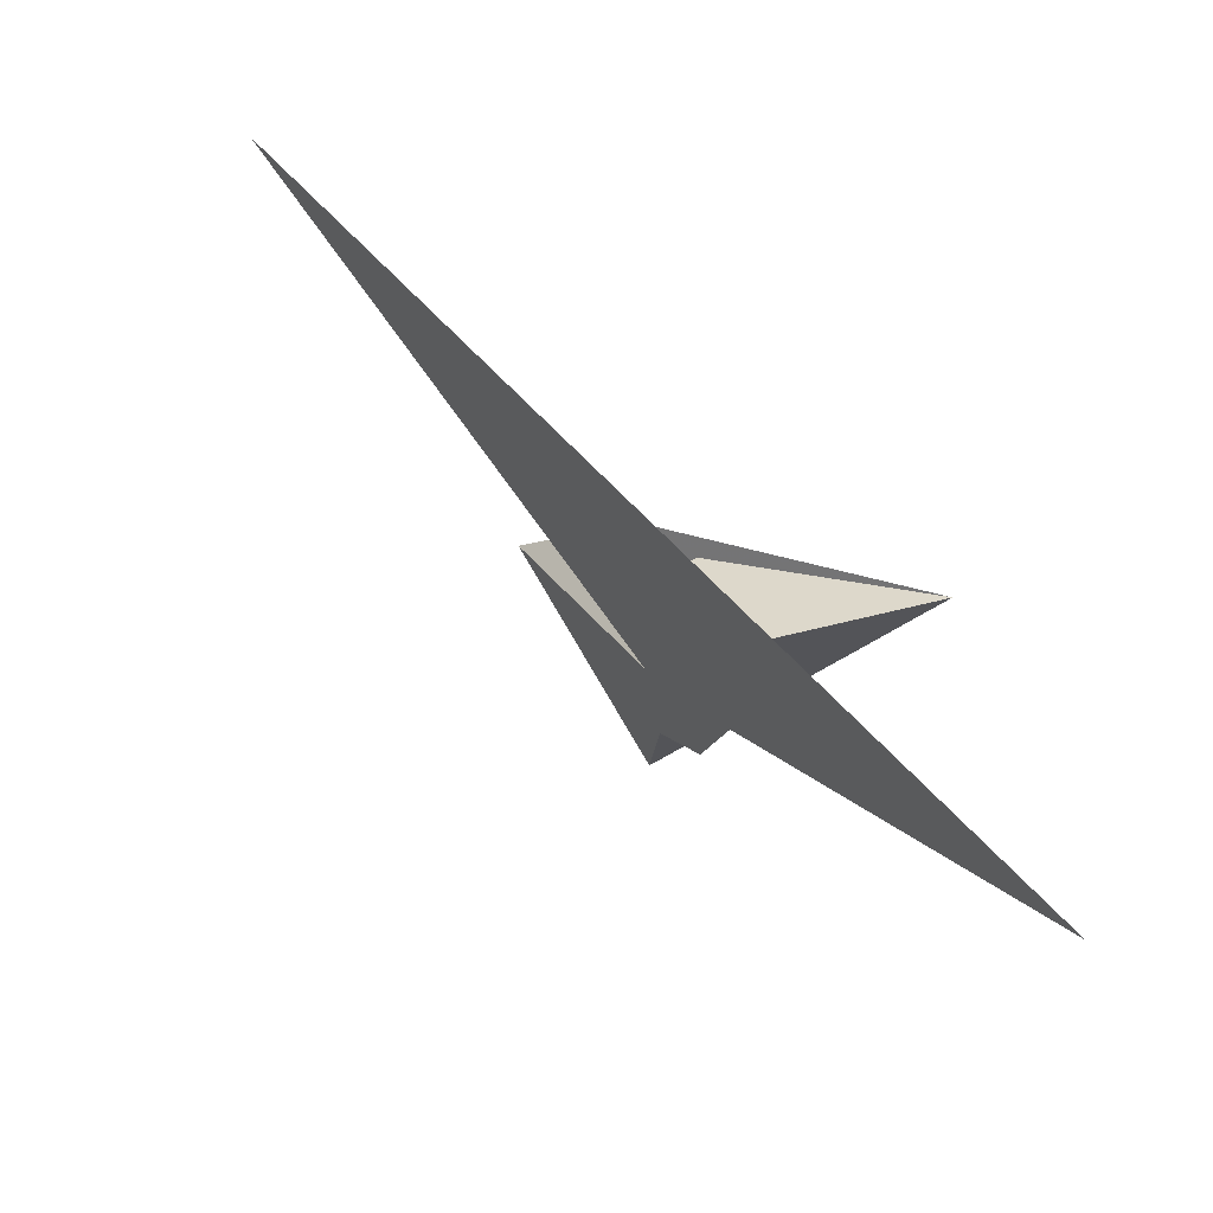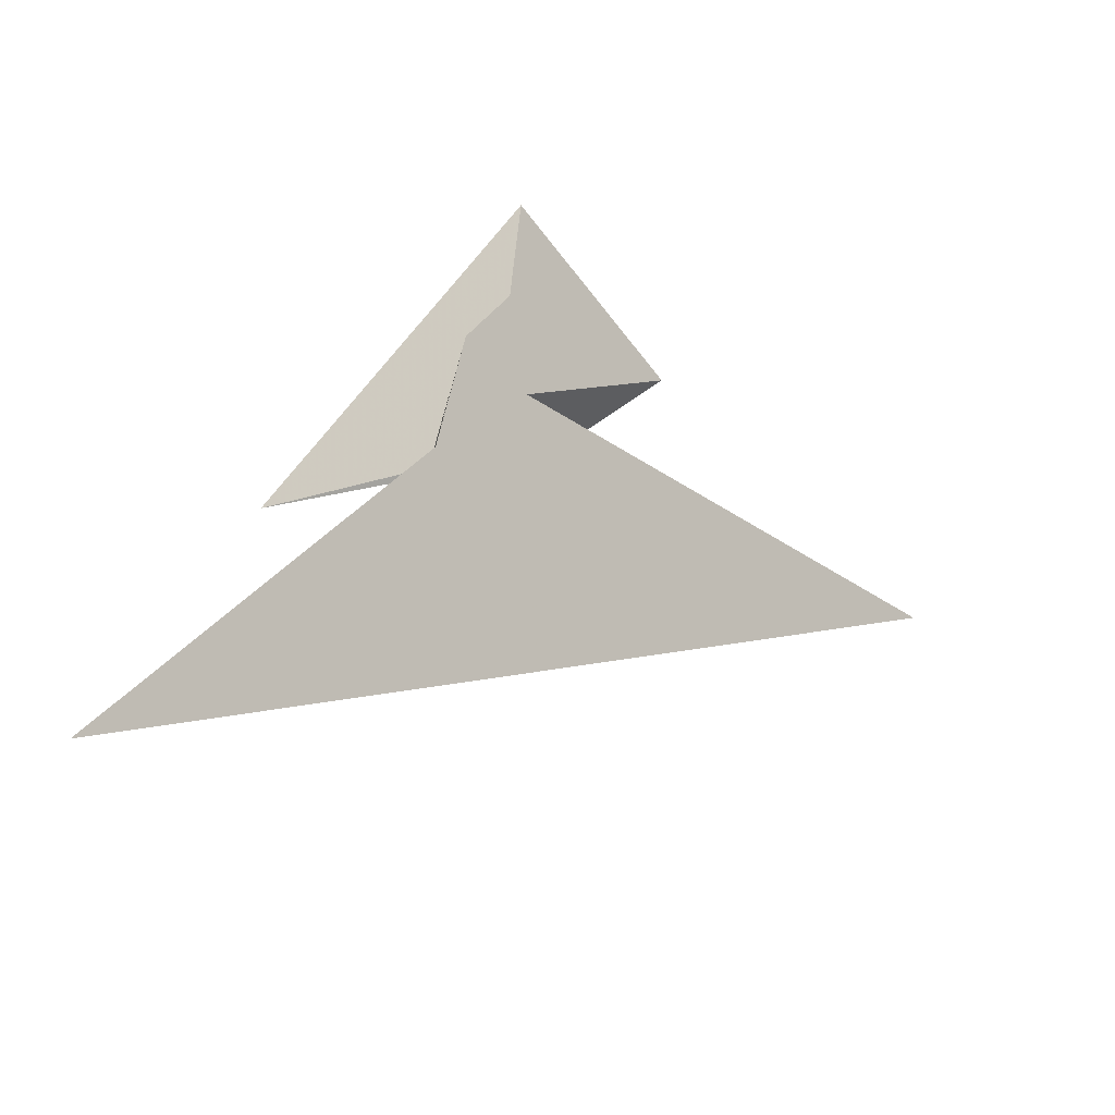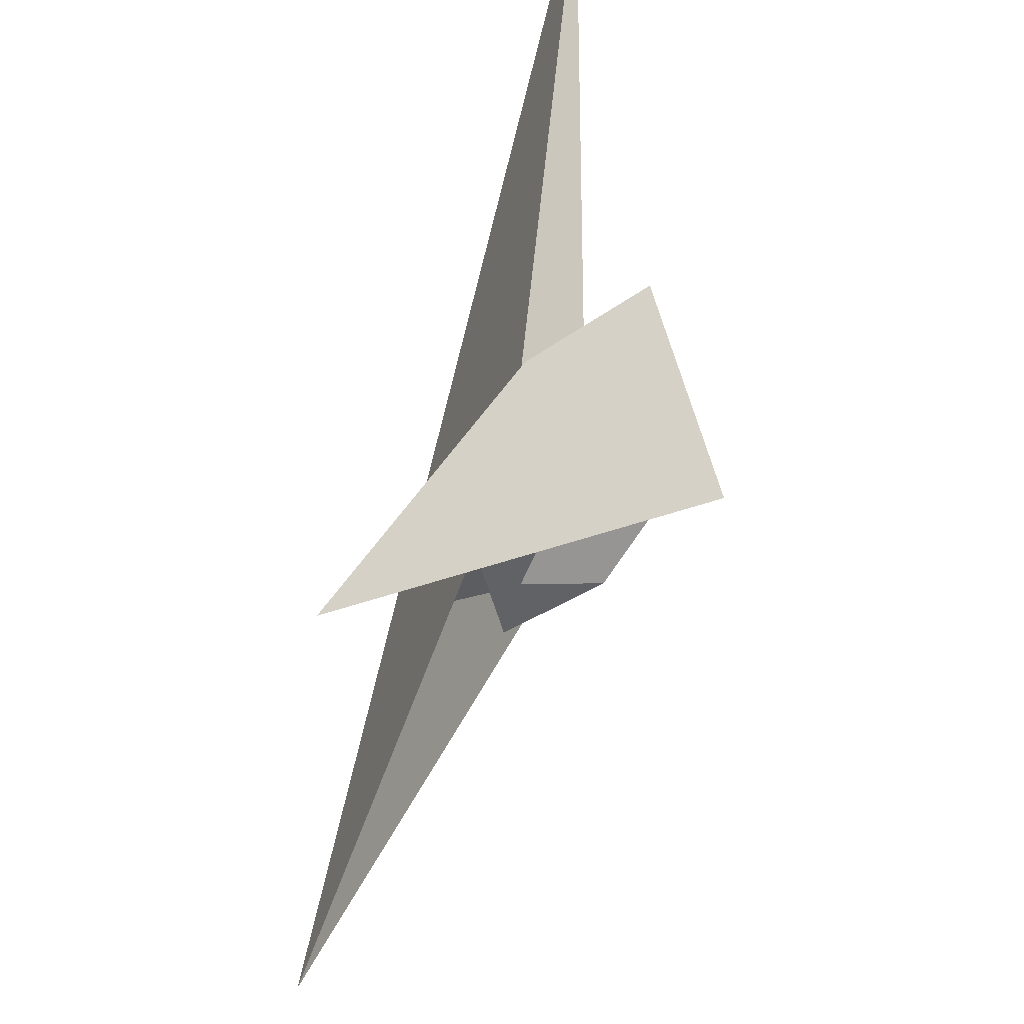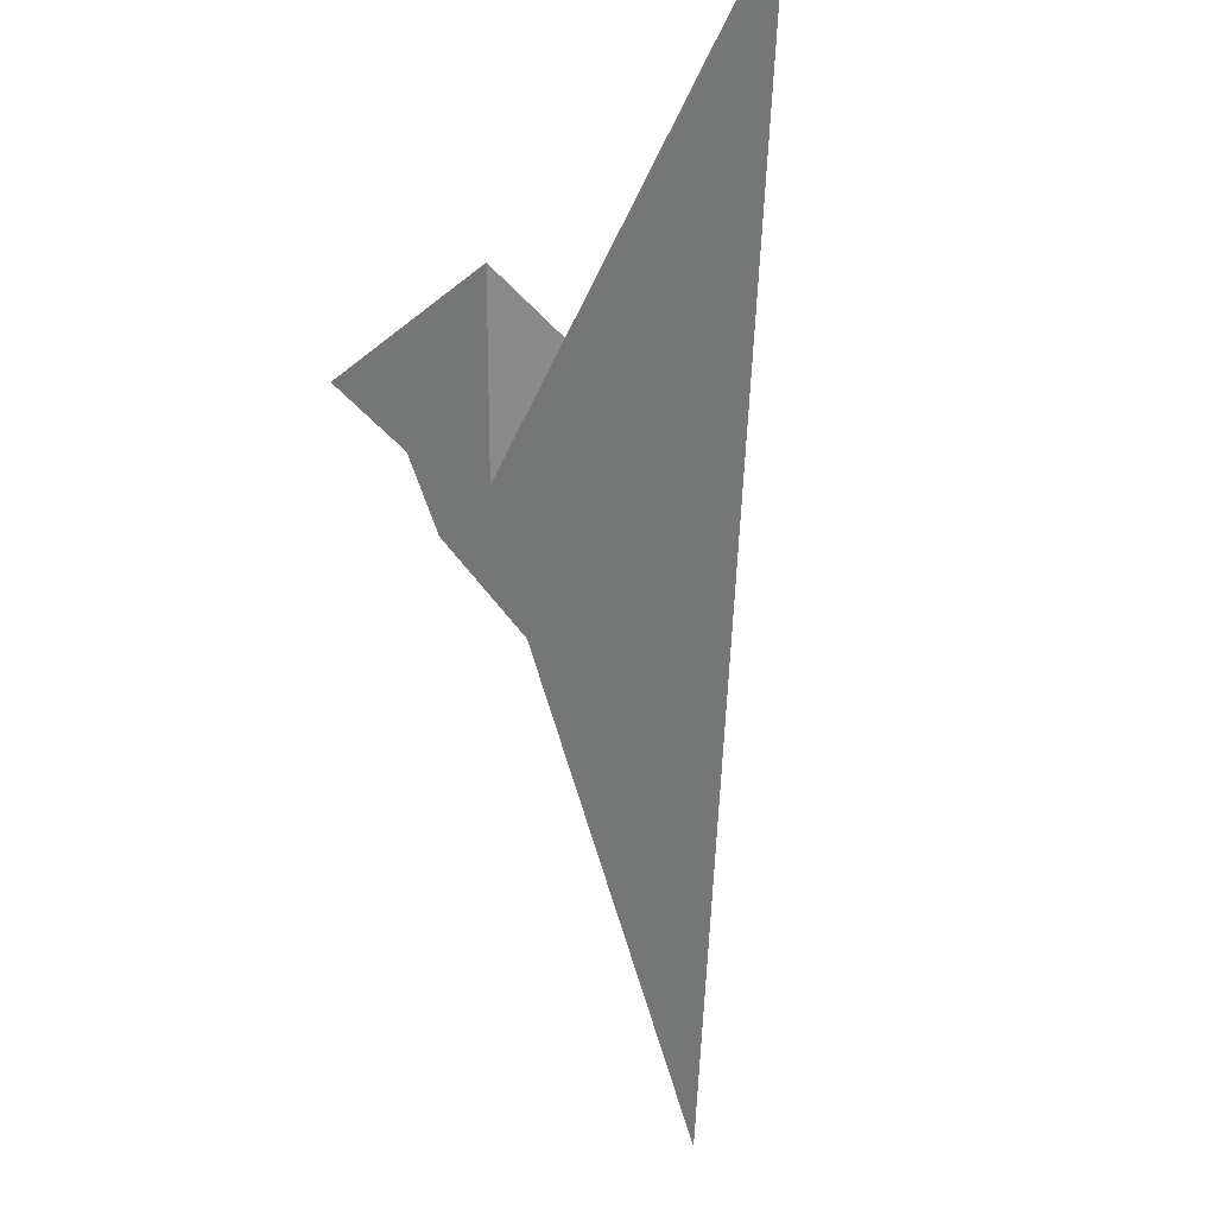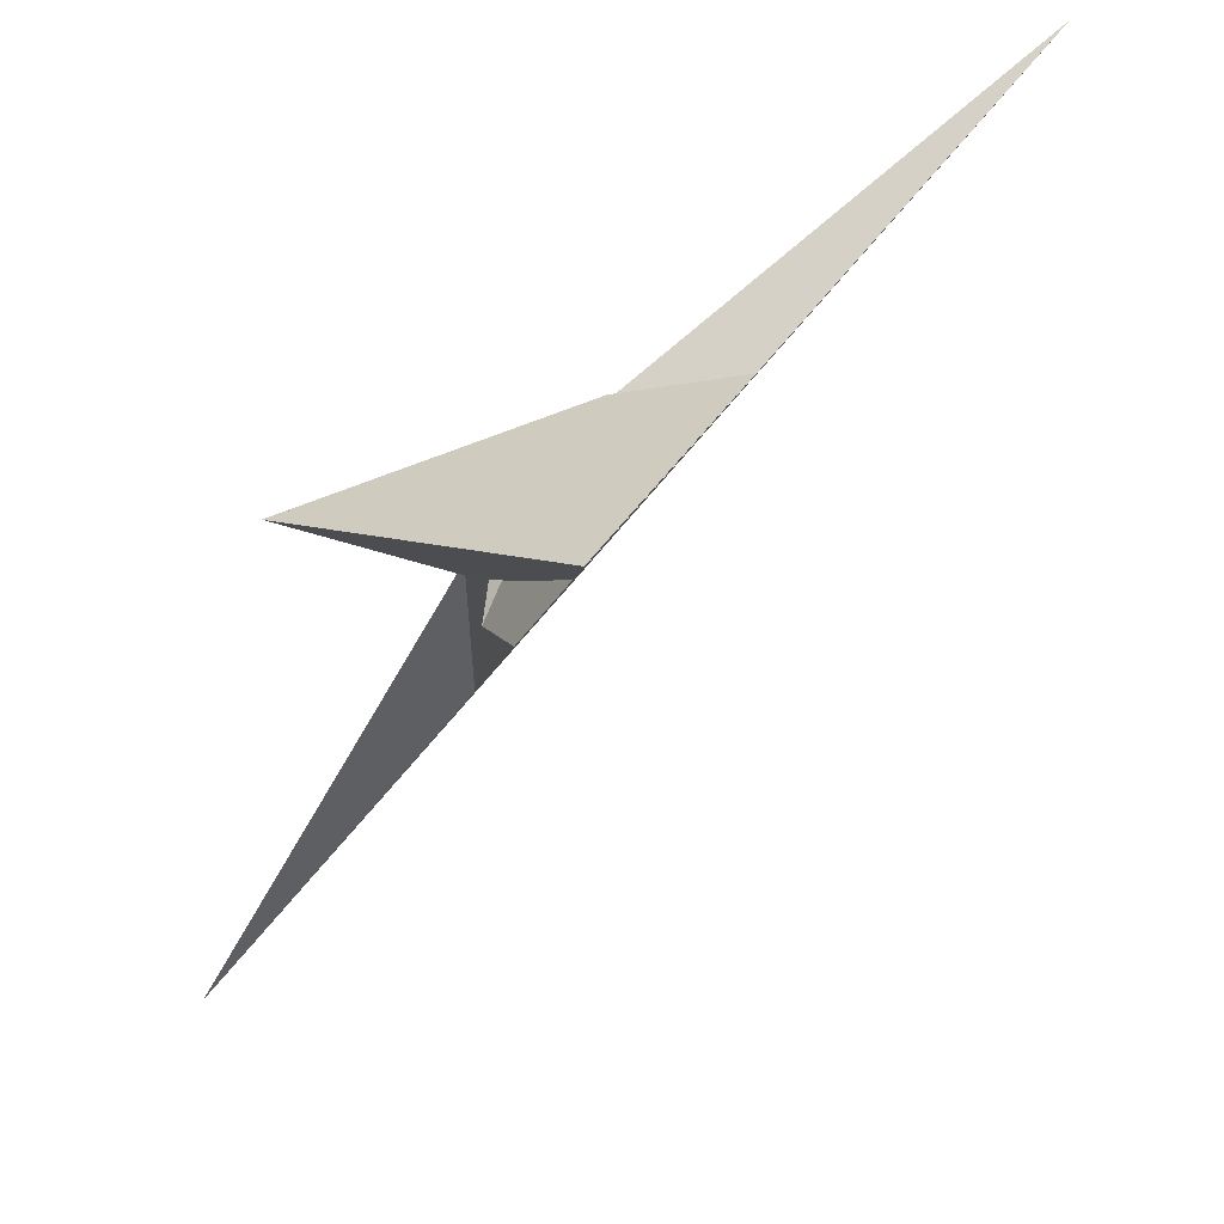
<metadata>
{"format":"obj","ext":"obj","renderer":"f3d","projection":"perspective","resolution":1024,"background":"white","views":[{"elev":24.3,"azim":6.0,"up":"+Z"},{"elev":-67.7,"azim":-175.6,"up":"+Y"},{"elev":48.5,"azim":134.0,"up":"+Y"},{"elev":-16.3,"azim":-70.6,"up":"+Y"},{"elev":36.8,"azim":-178.9,"up":"+Y"}]}
</metadata>
<code>
v 0.01381 -0.2349 0.3761
v -0.2922 0.0429 0.3983
v 0.2853 -0.765 0.03408
v 0.0232 -0.2018 0.4227
v -0.08774 -0.55 -0.07933
v 0.328 -0.518 0.3557
v 0.2505 -0.5806 0.2102
v 0.3747 -0.613 0.2925
v -0.3038 0.2442 0.6159
v -0.3871 0.3427 0.6479
v -1.169 0.7009 0.3052
v 0.2636 -0.6813 0.2948
v 0.04679 -0.1711 0.4006
v 0.07549 -0.1178 0.4213
v 0.3931 -0.5944 0.3441
v 0.4317 -0.6365 0.3393
v 1.533 -0.4669 0.5952
v 0.1295 -1.026 0.1704
v -0.002008 0.1914 0.4956
v 0.3444 -1.301 0.1319
v 0.03609 -0.3585 -0.1043
v 0.0358 -0.357 -0.09828
v -0.1746 0.1015 0.4361
v -0.3028 0.3235 0.437
v -0.2378 0.0255 -0.6101
v 0.3375 -0.7702 0.5134
v -0.2795 0.3042 0.5565
v 0.07989 -0.5026 -0.4897
v 0.1534 -0.2067 -0.2157
v 0.2724 0.09084 0.09717
v 0.3058 0.102 -0.02959
v -0.02912 -0.5135 -0.2518
v 0.2771 0.1032 0.1112
v 0.434 -0.6294 0.3328
v 0.8227 -0.135 -0.02754
v 2.149 -4.056 0.4606
v 0.2428 -1.565 0.7221
v 0.3046 0.08587 0.1833
v 0.2219 -0.3073 -0.08454
v -0.3096 0.4443 -1.073
v 0.3337 -0.2483 0.2237
v -2.968 1.614 2.642
v 0.2562 -0.2028 0.01987
v 0.4088 0.03696 0.2437
f 1 2 9 10 11 5 4 6 7 8 3
f 1 2 19 17 16 14 13 15 20 18 12
f 1 3 28 25 21 22 23 24 27 26 12
f 4 5 32 22 21 29 31 33 30 14 13
f 4 6 37 36 34 35 23 24 38 15 13
f 7 8 39 35 34 16 17 40 25 21 29
f 9 10 27 26 41 30 14 16 34 36 42
f 6 7 29 31 44 43 41 26 12 18 37
f 2 9 42 32 22 23 35 39 43 44 19
f 5 11 40 25 28 20 18 37 36 42 32
f 3 8 39 43 41 30 33 38 15 20 28
f 10 11 40 17 19 44 31 33 38 24 27

</code>
